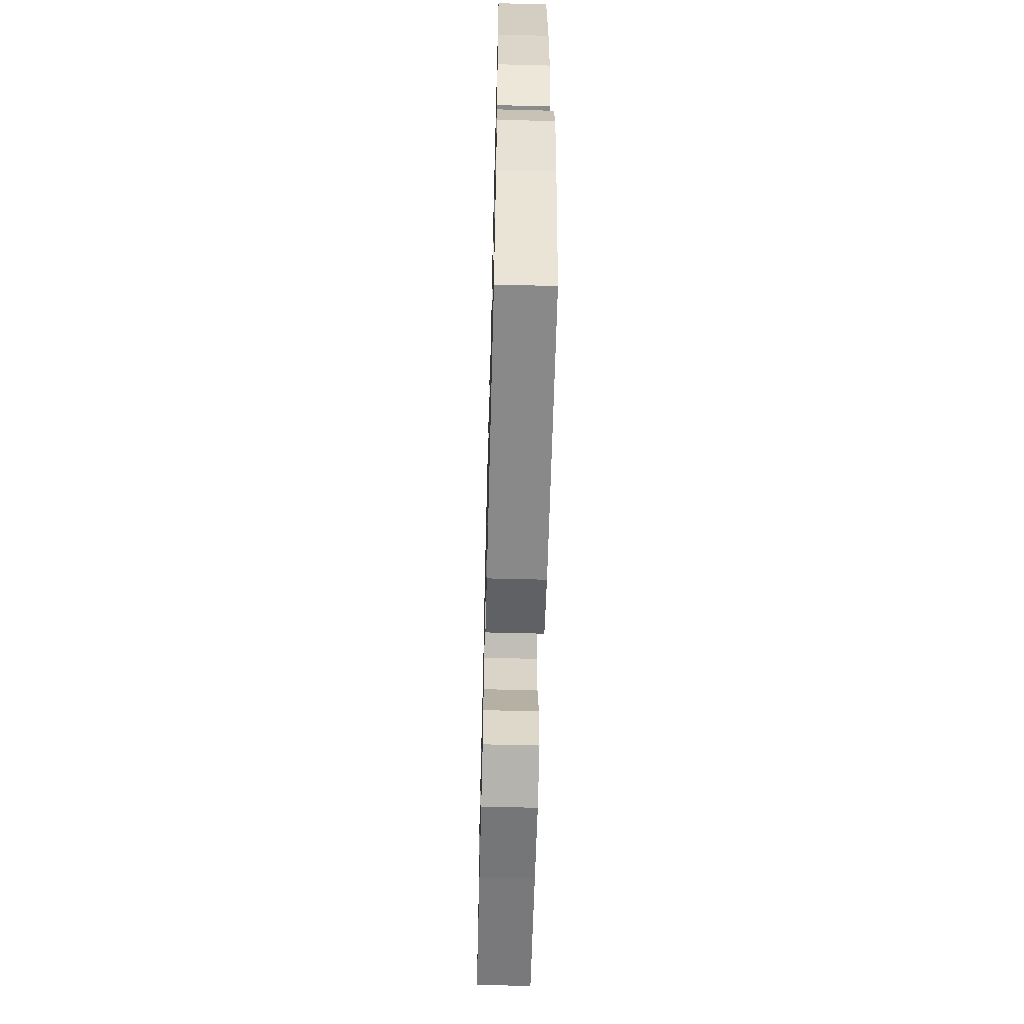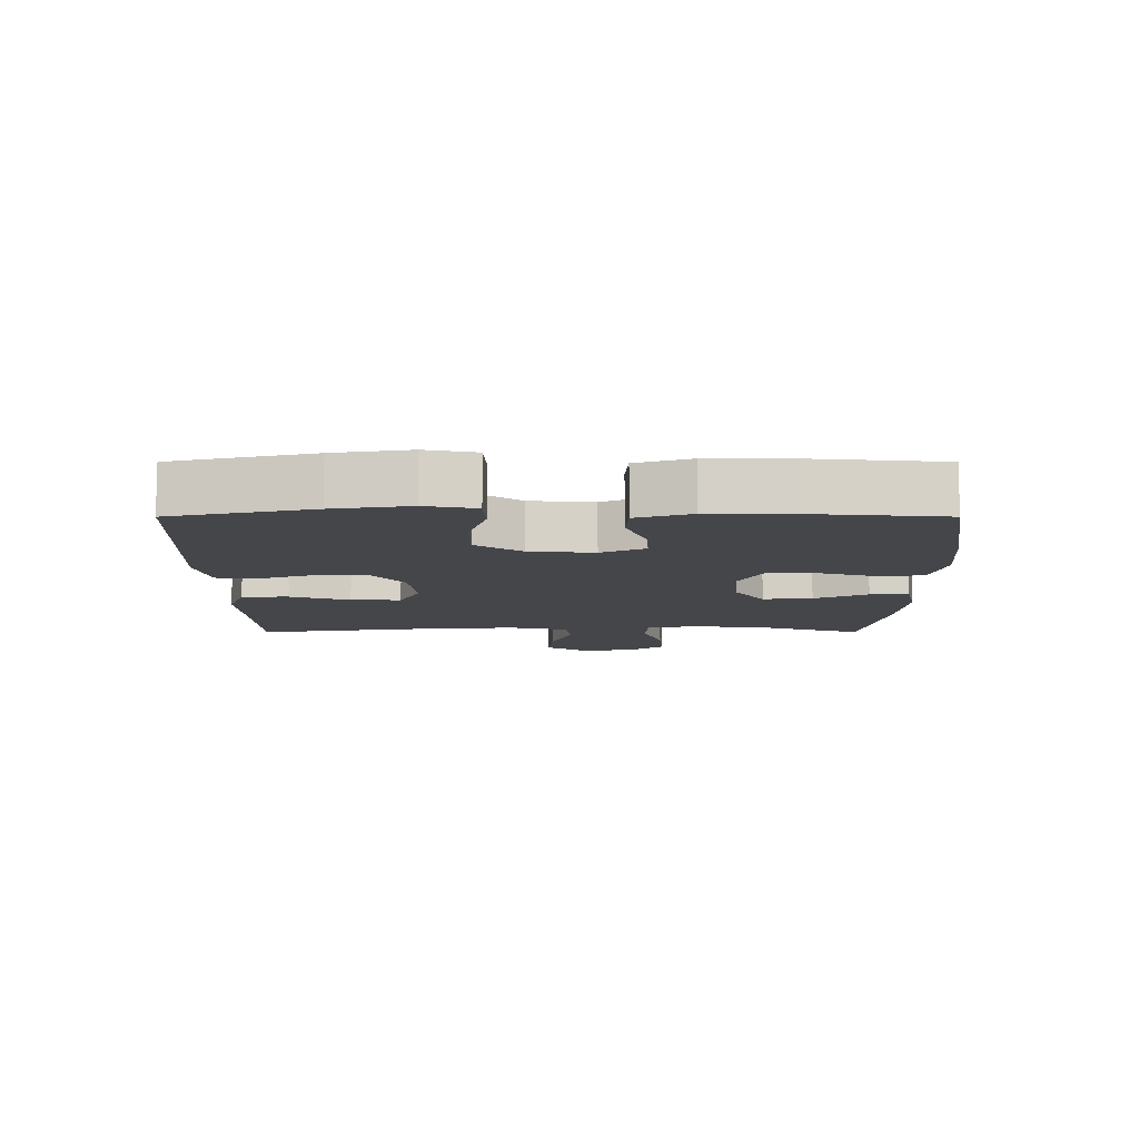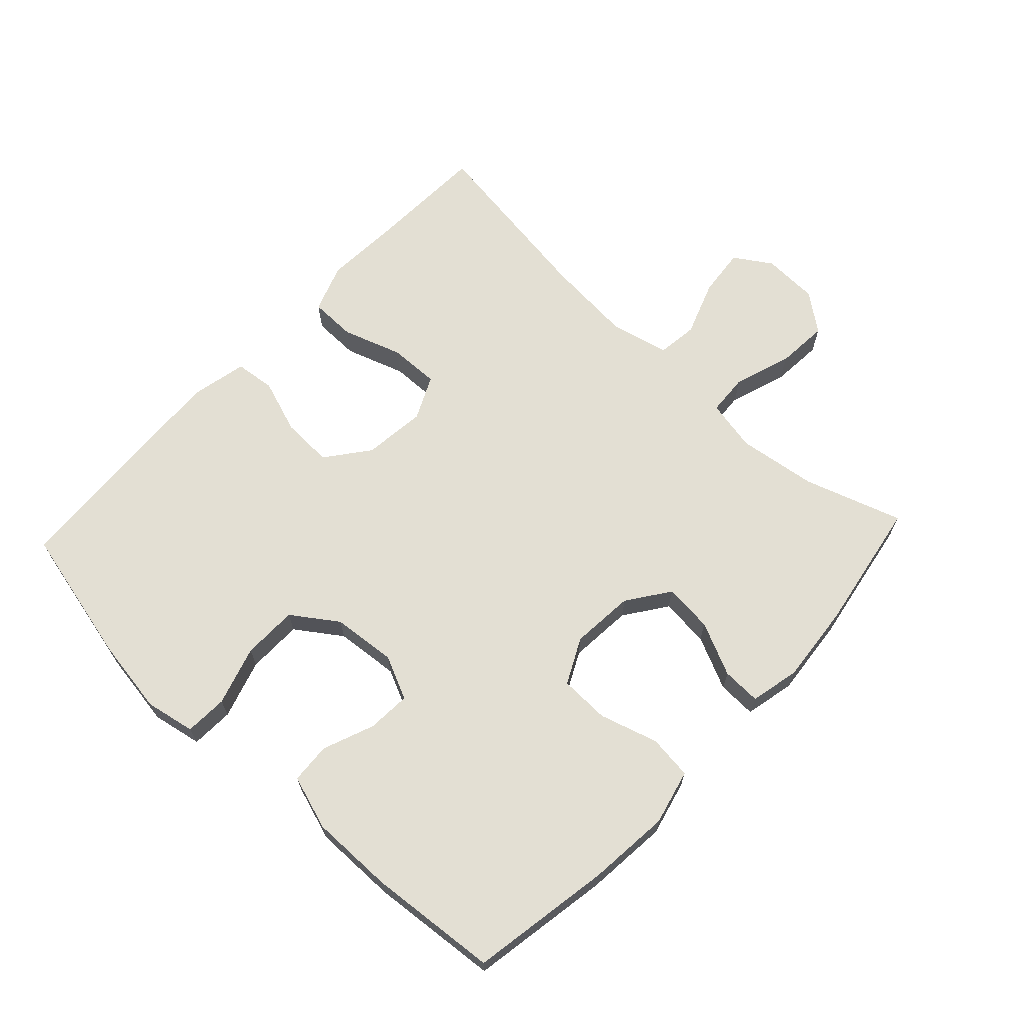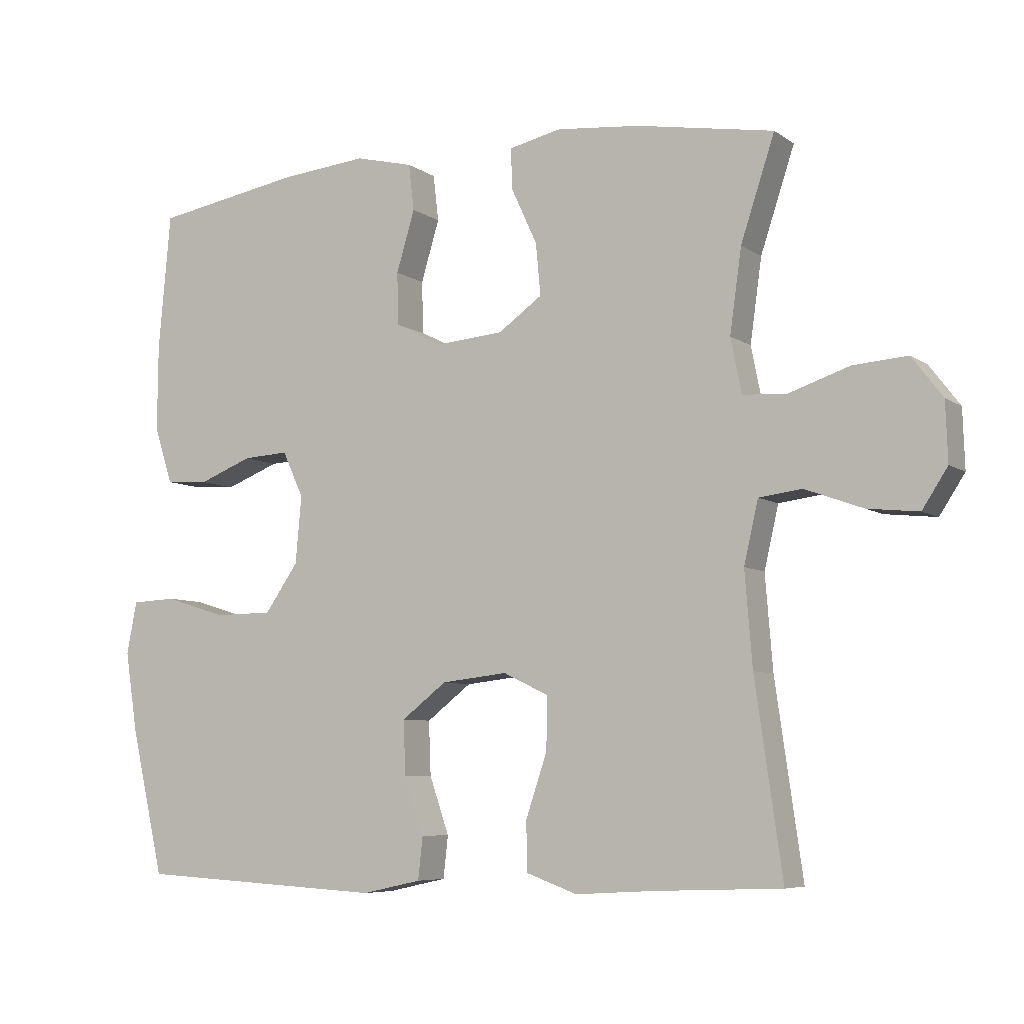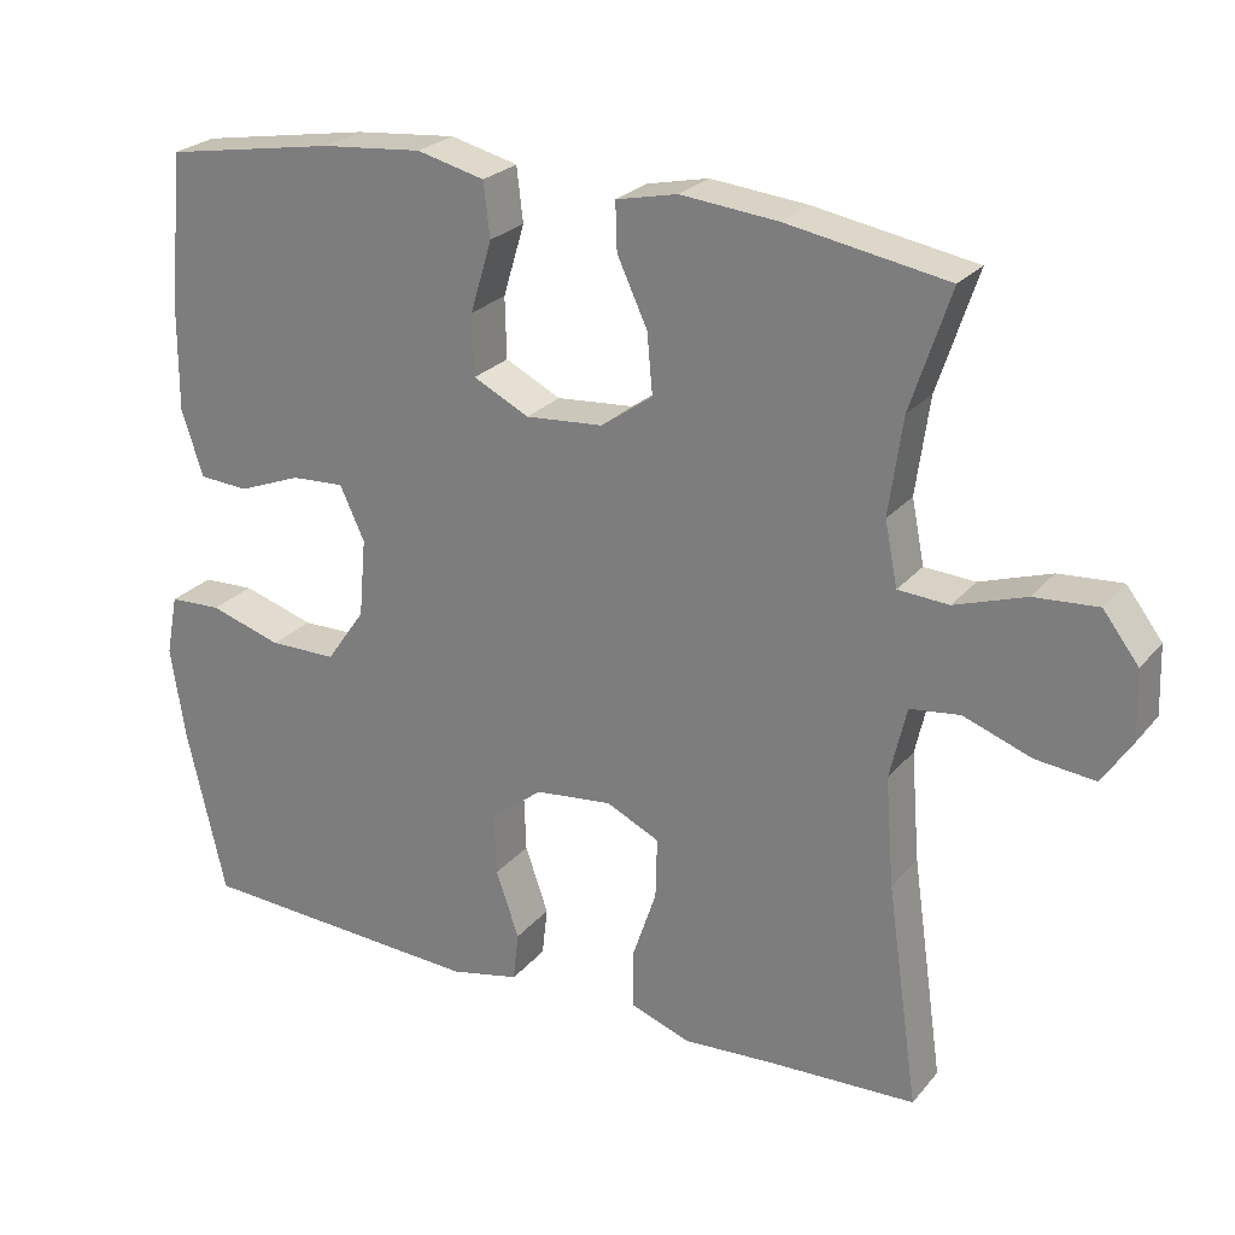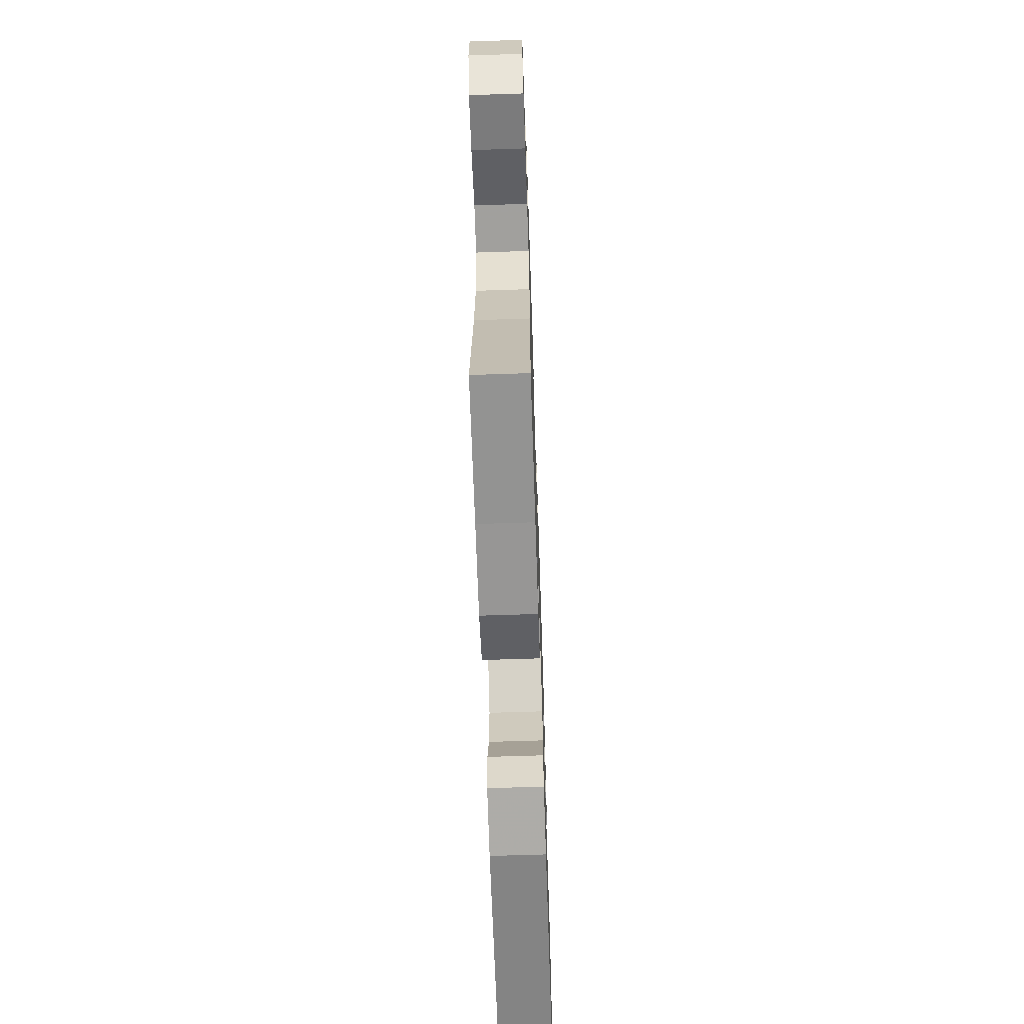
<metadata>
{"format":"obj","ext":"obj","renderer":"f3d","projection":"perspective","resolution":1024,"background":"white","views":[{"elev":-60.1,"azim":-91.5,"up":"+Z"},{"elev":-9.9,"azim":-90.0,"up":"+Y"},{"elev":66.9,"azim":-46.9,"up":"+Y"},{"elev":-6.7,"azim":28.7,"up":"+Z"},{"elev":24.9,"azim":29.9,"up":"+Z"},{"elev":-64.5,"azim":91.9,"up":"+Z"}]}
</metadata>
<code>
v 0.5 0.07 0.5
v 0.45 0.07 0.349
v 0.433 0.07 0.227
v 0.449 0.07 0.147
v 0.513 0.07 0.143
v 0.602 0.07 0.173
v 0.682 0.07 0.179
v 0.727 0.07 0.12
v 0.73 0.07 0.034
v 0.693 0.07 -0.023
v 0.618 0.07 -0.015
v 0.533 0.07 0.016
v 0.47 0.07 0.008
v 0.449 0.07 -0.083
v 0.46 0.07 -0.22
v 0.5 0.07 -0.5
v 0.316 0.07 -0.507
v 0.199 0.07 -0.514
v 0.124 0.07 -0.487
v 0.123 0.07 -0.415
v 0.154 0.07 -0.323
v 0.156 0.07 -0.246
v 0.089 0.07 -0.214
v -0.008 0.07 -0.225
v -0.074 0.07 -0.276
v -0.071 0.07 -0.355
v -0.042 0.07 -0.439
v -0.049 0.07 -0.501
v -0.136 0.07 -0.52
v -0.5 0.07 -0.5
v -0.549 0.07 -0.286
v -0.567 0.07 -0.169
v -0.552 0.07 -0.092
v -0.486 0.07 -0.089
v -0.395 0.07 -0.117
v -0.31 0.07 -0.116
v -0.261 0.07 -0.046
v -0.252 0.07 0.053
v -0.283 0.07 0.12
v -0.35 0.07 0.116
v -0.429 0.07 0.085
v -0.492 0.07 0.089
v -0.519 0.07 0.173
v -0.518 0.07 0.301
v -0.5 0.07 0.5
v -0.283 0.07 0.537
v -0.155 0.07 0.549
v -0.07 0.07 0.528
v -0.062 0.07 0.46
v -0.089 0.07 0.37
v -0.087 0.07 0.293
v -0.017 0.07 0.258
v 0.081 0.07 0.266
v 0.146 0.07 0.312
v 0.139 0.07 0.388
v 0.101 0.07 0.47
v 0.099 0.07 0.53
v 0.176 0.07 0.547
v 0.298 0.07 0.535
v 0.5 0 0.5
v 0.45 0 0.349
v 0.433 0 0.227
v 0.449 0 0.147
v 0.513 0 0.143
v 0.602 0 0.173
v 0.682 0 0.179
v 0.727 0 0.12
v 0.73 0 0.034
v 0.693 0 -0.023
v 0.618 0 -0.015
v 0.533 0 0.016
v 0.47 0 0.008
v 0.449 0 -0.083
v 0.46 0 -0.22
v 0.5 0 -0.5
v 0.316 0 -0.507
v 0.199 0 -0.514
v 0.124 0 -0.487
v 0.123 0 -0.415
v 0.154 0 -0.323
v 0.156 0 -0.246
v 0.089 0 -0.214
v -0.008 0 -0.225
v -0.074 0 -0.276
v -0.071 0 -0.355
v -0.042 0 -0.439
v -0.049 0 -0.501
v -0.136 0 -0.52
v -0.5 0 -0.5
v -0.549 0 -0.286
v -0.567 0 -0.169
v -0.552 0 -0.092
v -0.486 0 -0.089
v -0.395 0 -0.117
v -0.31 0 -0.116
v -0.261 0 -0.046
v -0.252 0 0.053
v -0.283 0 0.12
v -0.35 0 0.116
v -0.429 0 0.085
v -0.492 0 0.089
v -0.519 0 0.173
v -0.518 0 0.301
v -0.5 0 0.5
v -0.283 0 0.537
v -0.155 0 0.549
v -0.07 0 0.528
v -0.062 0 0.46
v -0.089 0 0.37
v -0.087 0 0.293
v -0.017 0 0.258
v 0.081 0 0.266
v 0.146 0 0.312
v 0.139 0 0.388
v 0.101 0 0.47
v 0.099 0 0.53
v 0.176 0 0.547
v 0.298 0 0.535
f 58 59 1 2
f 55 56 57 58
f 54 55 58 2
f 53 54 2 3
f 52 53 3 4
f 47 48 49 50
f 47 50 51
f 46 47 51
f 45 46 51
f 44 45 51
f 43 44 51 52
f 40 41 42 43
f 39 40 43 52
f 32 33 34 35
f 32 35 36
f 31 32 36
f 30 31 36
f 29 30 36 37
f 26 27 28 29
f 25 26 29 37
f 18 19 20 21
f 17 18 21 22
f 15 16 17 22
f 14 15 22 23
f 9 10 11 12
f 7 8 9 12
f 5 6 7 12
f 4 5 12 13
f 38 39 52 4
f 24 25 37 38
f 14 23 24 38
f 4 13 14 38
f 61 60 118 117
f 117 116 115 114
f 61 117 114 113
f 62 61 113 112
f 63 62 112 111
f 109 108 107 106
f 110 109 106
f 110 106 105
f 110 105 104
f 110 104 103
f 111 110 103 102
f 102 101 100 99
f 111 102 99 98
f 94 93 92 91
f 95 94 91
f 95 91 90
f 95 90 89
f 96 95 89 88
f 88 87 86 85
f 96 88 85 84
f 80 79 78 77
f 81 80 77 76
f 81 76 75 74
f 82 81 74 73
f 71 70 69 68
f 71 68 67 66
f 71 66 65 64
f 72 71 64 63
f 63 111 98 97
f 97 96 84 83
f 97 83 82 73
f 97 73 72 63
f 1 60 61 2
f 2 61 62 3
f 3 62 63 4
f 4 63 64 5
f 5 64 65 6
f 6 65 66 7
f 7 66 67 8
f 8 67 68 9
f 9 68 69 10
f 10 69 70 11
f 11 70 71 12
f 12 71 72 13
f 13 72 73 14
f 14 73 74 15
f 15 74 75 16
f 16 75 76 17
f 17 76 77 18
f 18 77 78 19
f 19 78 79 20
f 20 79 80 21
f 21 80 81 22
f 22 81 82 23
f 23 82 83 24
f 24 83 84 25
f 25 84 85 26
f 26 85 86 27
f 27 86 87 28
f 28 87 88 29
f 29 88 89 30
f 30 89 90 31
f 31 90 91 32
f 32 91 92 33
f 33 92 93 34
f 34 93 94 35
f 35 94 95 36
f 36 95 96 37
f 37 96 97 38
f 38 97 98 39
f 39 98 99 40
f 40 99 100 41
f 41 100 101 42
f 42 101 102 43
f 43 102 103 44
f 44 103 104 45
f 45 104 105 46
f 46 105 106 47
f 47 106 107 48
f 48 107 108 49
f 49 108 109 50
f 50 109 110 51
f 51 110 111 52
f 52 111 112 53
f 53 112 113 54
f 54 113 114 55
f 55 114 115 56
f 56 115 116 57
f 57 116 117 58
f 58 117 118 59
f 59 118 60 1

</code>
